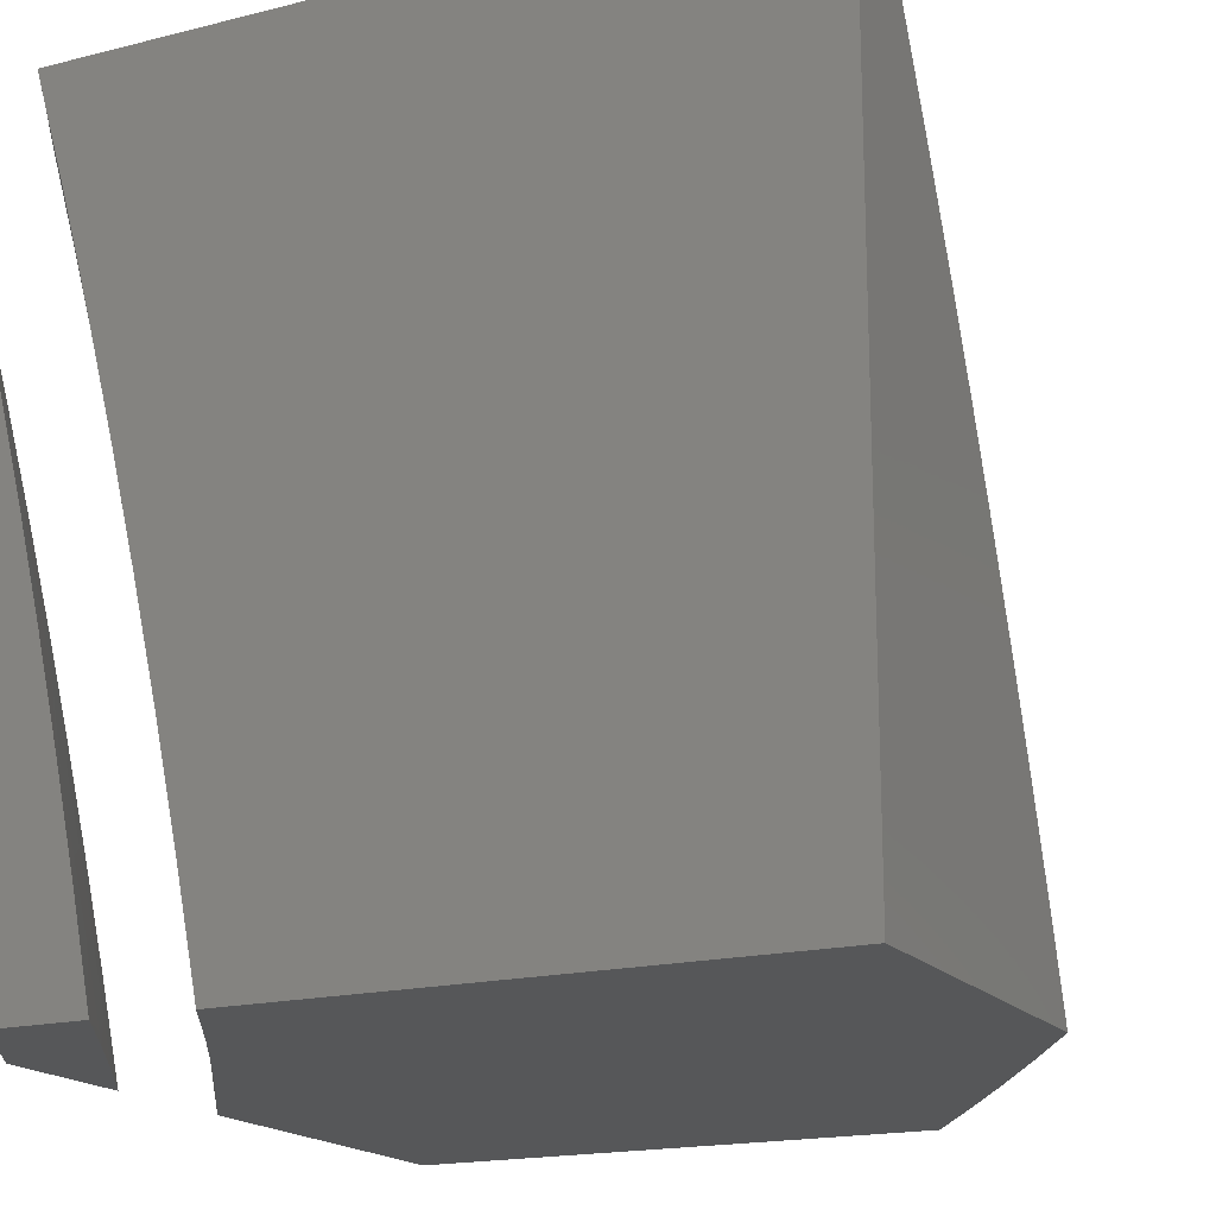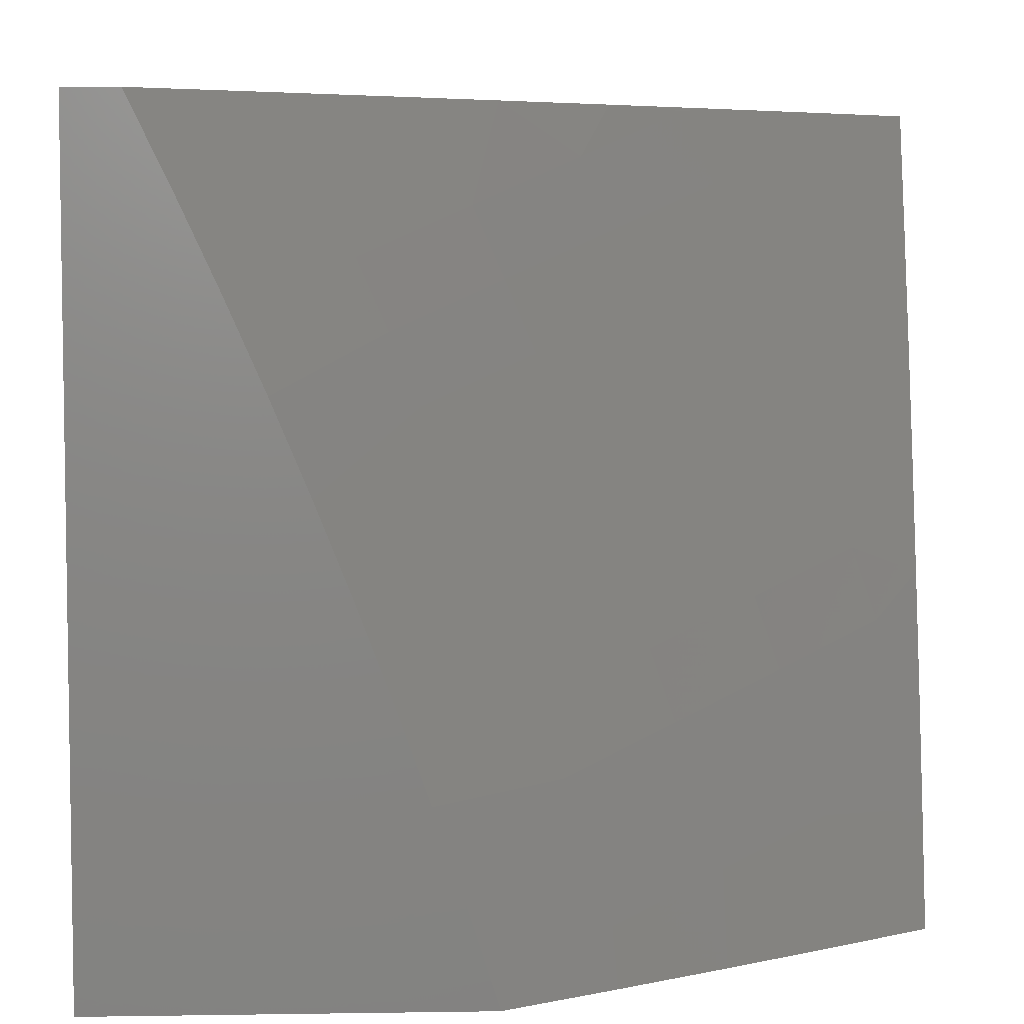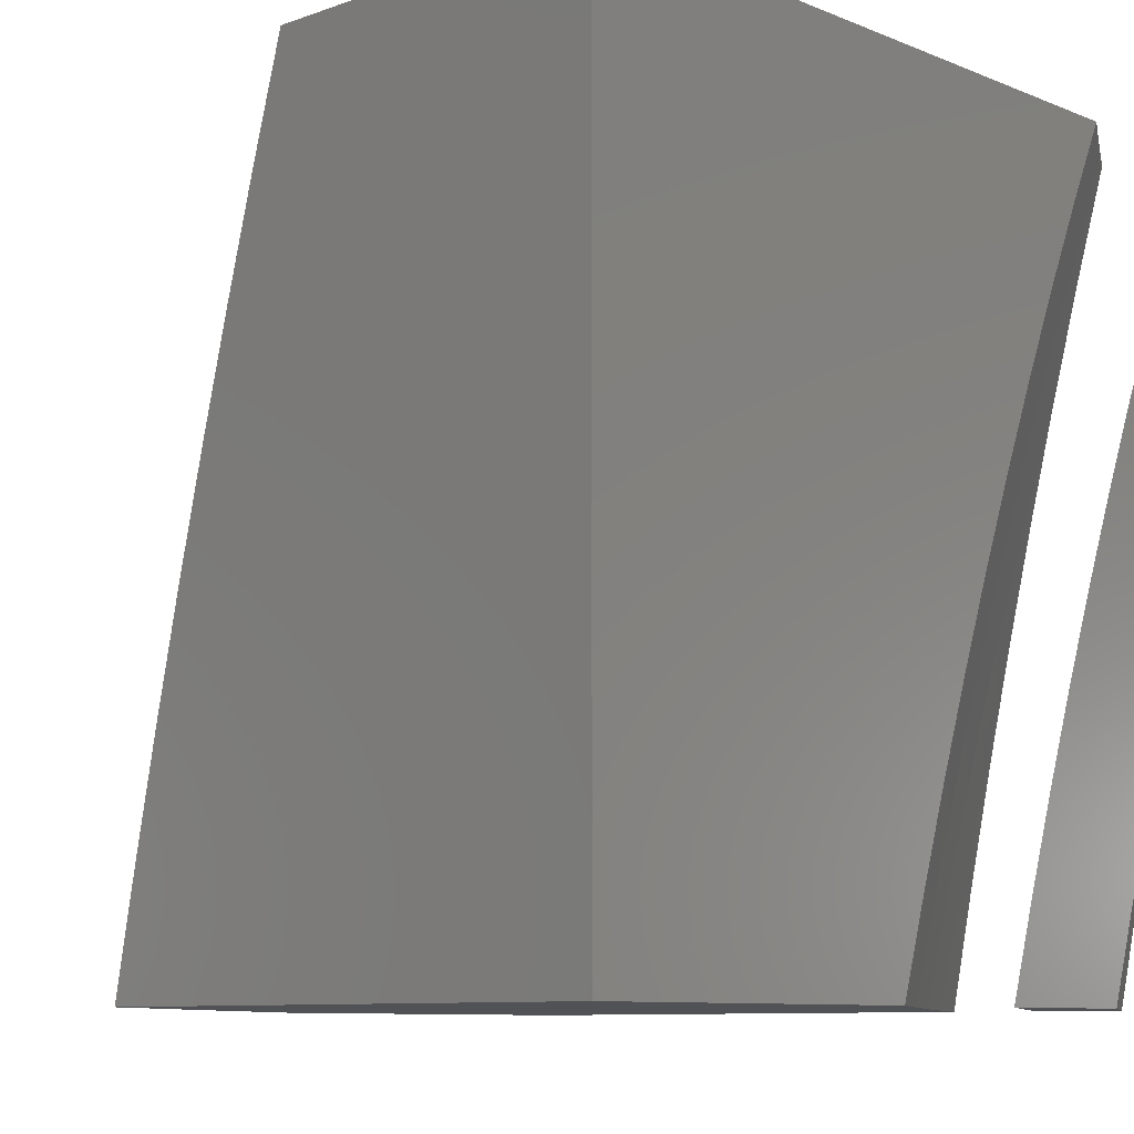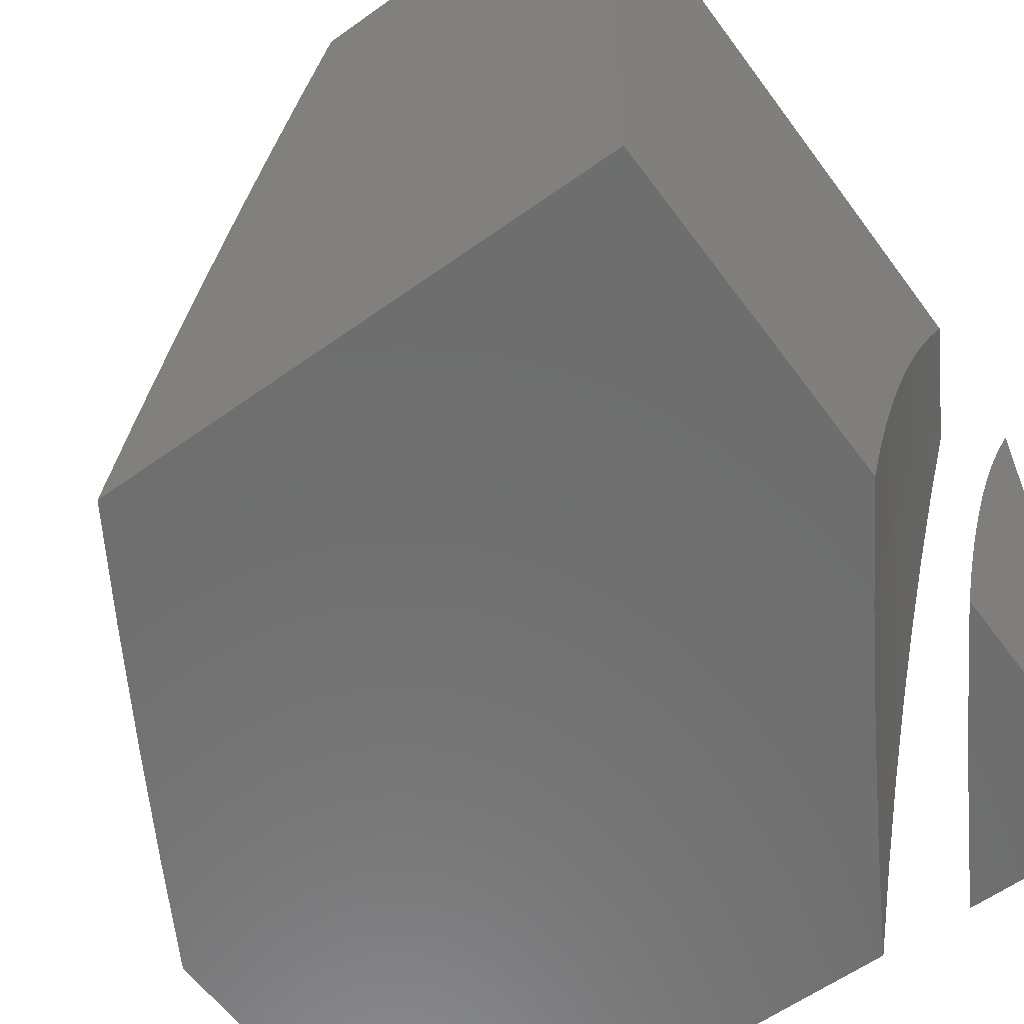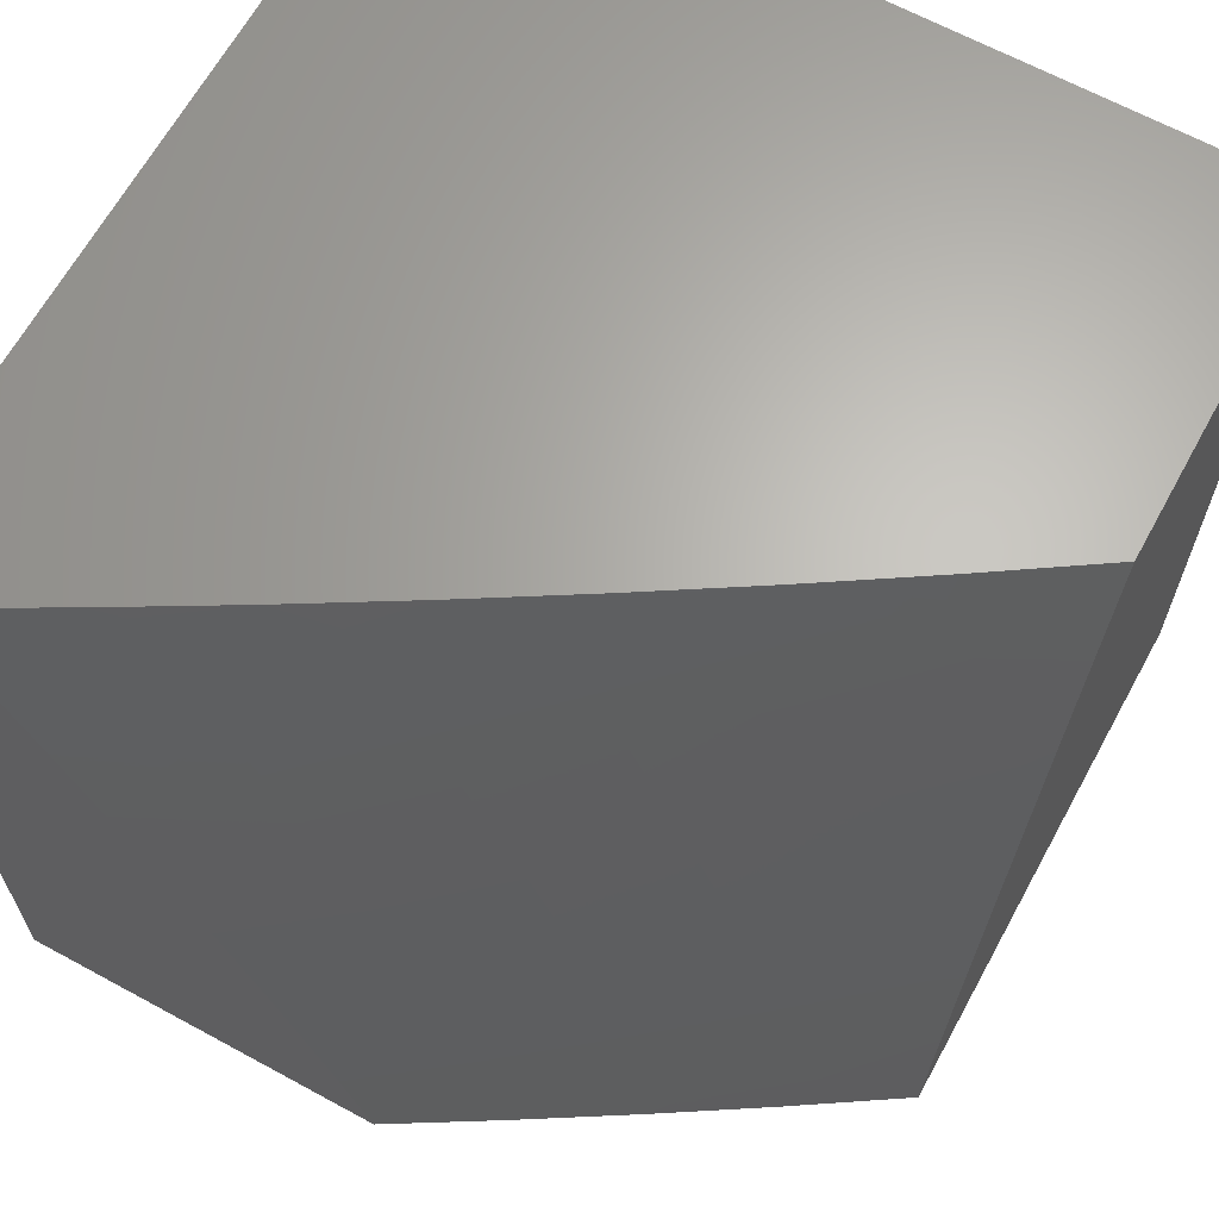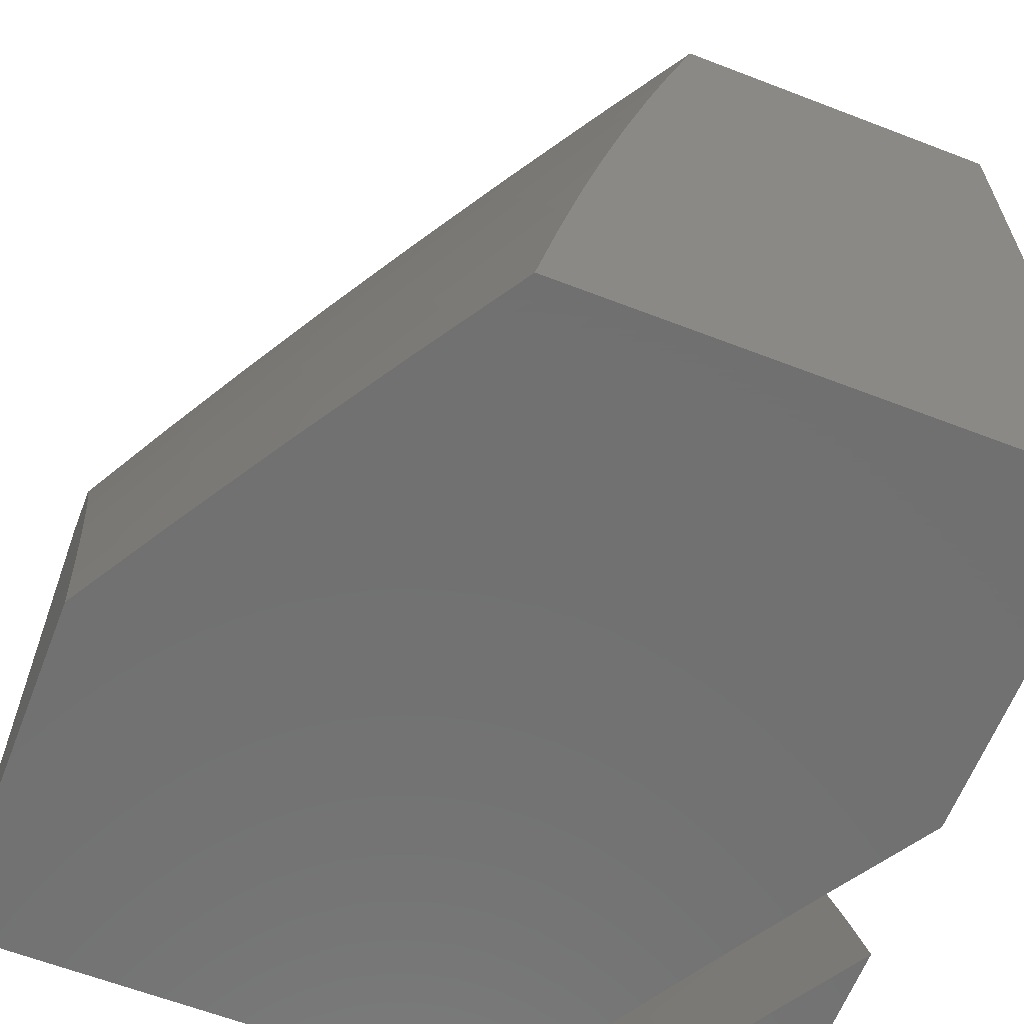
<metadata>
{"format":"stl","ext":"stl","renderer":"f3d","projection":"perspective","resolution":1024,"background":"white","views":[{"elev":-17.7,"azim":116.4,"up":"+Y"},{"elev":5.6,"azim":177.3,"up":"+Y"},{"elev":-9.2,"azim":-46.8,"up":"+Y"},{"elev":-60.0,"azim":-53.8,"up":"+Y"},{"elev":65.2,"azim":-151.3,"up":"+Y"},{"elev":-62.8,"azim":-111.3,"up":"+Y"}]}
</metadata>
<code>
# stl→obj: 172 verts, 336 faces
v -6 2.447 -10
v -6.044 2.337 -10
v -6 2.336 -10.03
v -6 2.224 -10.05
v -6.086 2.225 -10
v -6.013 2.199 -10.05
v -6.04 2.125 -10.05
v -6 2.112 -10.08
v -6.065 2.051 -10.05
v -6 2 -10.1
v -6.055 2 -10.07
v -6.109 2 -10.03
v -6.126 2.113 -10
v -6.164 2 -10
v -6.356 2 -10
v -6.319 2.115 -10
v -6.238 2 -10.07
v -6.223 2.049 -10.07
v -6.12 2 -10.15
v -6.115 2.013 -10.14
v -6 2 -10.22
v -6.088 2.094 -10.14
v -6 2.129 -10.19
v -6.06 2.174 -10.14
v -6.031 2.254 -10.14
v -6.166 2.212 -10.07
v -6.137 2.293 -10.07
v -6.238 2.343 -10
v -6.106 2.374 -10.07
v -6.194 2.456 -10
v -6.074 2.454 -10.07
v -6.149 2.568 -10
v -6.041 2.534 -10.07
v -6.007 2.614 -10.07
v -6 2.516 -10.1
v -6 2.644 -10.07
v -6.101 2.679 -10
v -6 2.771 -10.04
v -6.052 2.789 -10
v -6 2.898 -10
v -6.195 2.131 -10.07
v -6.279 2.229 -10
v -6 2.387 -10.13
v -6 2.259 -10.16
v -6.065 3 -11
v -6.202 3 -10.92
v -6 3 -11
v -6 3 -10.09
v -6.337 3 -10.85
v -6.472 3 -10.77
v -6.605 3 -10.69
v -6.101 3 -10.03
v -6.05 3 -10.06
v -6.151 3 -10
v -6.738 3 -10.61
v -6.87 3 -10.52
v -7 3 -10.44
v -7 3 -10
v -7 2.859 -10.47
v -7 2.717 -10.51
v -7 2 -10
v -7 2.574 -10.55
v -7 2.431 -10.58
v -7 2.288 -10.61
v -7 2.144 -10.64
v -7 2 -10.67
v -6.544 2 -10
v -6.509 2.114 -10
v -6.471 2.227 -10
v -6.431 2.34 -10
v -6.389 2.452 -10
v -6.345 2.563 -10
v -6.299 2.674 -10
v -6.252 2.783 -10
v -6.202 2.892 -10
v -6.868 2 -10.76
v -6.41 2 -10.09
v -6.734 2 -10.84
v -6.274 2 -10.17
v -6.6 2 -10.92
v -6.138 2 -10.25
v -6.465 2 -11
v -6 2 -10.33
v -6 2 -11
v -6 2.859 -10.13
v -6 2.717 -10.17
v -6 2.574 -10.21
v -6 2.431 -10.24
v -6 2.288 -10.27
v -6 2.144 -10.3
v -6.428 2.114 -11
v -6.39 2.228 -11
v -6.349 2.34 -11
v -6.307 2.452 -11
v -6.262 2.563 -11
v -6.216 2.674 -11
v -6.168 2.783 -11
v -6.118 2.892 -11
v -6.044 2.926 -10.09
v -6.081 2.848 -10.09
v -6.117 2.77 -10.09
v -6.034 2.639 -10.17
v -6.068 2.561 -10.17
v -6.1 2.483 -10.17
v -6.187 2.611 -10.09
v -6.22 2.532 -10.09
v -6.153 2.691 -10.09
v -6.252 2.451 -10.09
v -6.283 2.371 -10.09
v -6.313 2.29 -10.09
v -6.342 2.209 -10.09
v -6.22 2.166 -10.17
v -6.247 2.086 -10.17
v -6.123 2.045 -10.25
v -6.369 2.127 -10.09
v -6.273 2.006 -10.17
v -6.396 2.045 -10.09
v -6.097 2.123 -10.25
v -6.191 2.246 -10.17
v -6.069 2.201 -10.25
v -6.04 2.279 -10.25
v -6.01 2.357 -10.25
v -6.131 2.404 -10.17
v -6.162 2.325 -10.17
v -6.234 2.984 -10.91
v -6.272 2.903 -10.91
v -6.402 2.963 -10.82
v -6.44 2.88 -10.82
v -6.57 2.938 -10.73
v -6.698 2.996 -10.63
v -6.737 2.909 -10.63
v -6.865 2.964 -10.53
v -6.903 2.875 -10.53
v -6.939 2.786 -10.53
v -6.975 2.696 -10.53
v -6.878 2.557 -10.63
v -6.91 2.467 -10.63
v -6.746 2.507 -10.73
v -6.778 2.42 -10.73
v -6.613 2.458 -10.82
v -6.644 2.372 -10.82
v -6.478 2.408 -10.91
v -6.509 2.324 -10.91
v -6.309 2.822 -10.91
v -6.345 2.74 -10.91
v -6.38 2.657 -10.91
v -6.512 2.713 -10.82
v -6.547 2.628 -10.82
v -6.679 2.681 -10.73
v -6.713 2.595 -10.73
v -6.844 2.645 -10.63
v -6.414 2.575 -10.91
v -6.58 2.543 -10.82
v -6.447 2.492 -10.91
v -6.538 2.24 -10.91
v -6.567 2.155 -10.91
v -6.594 2.07 -10.91
v -6.731 2.113 -10.82
v -6.758 2.026 -10.82
v -6.894 2.066 -10.73
v -6.972 2.288 -10.63
v -6.866 2.155 -10.73
v -6.942 2.378 -10.63
v -6.477 2.797 -10.82
v -6.607 2.853 -10.73
v -6.644 2.767 -10.73
v -6.774 2.821 -10.63
v -6.81 2.734 -10.63
v -6.674 2.286 -10.82
v -6.703 2.2 -10.82
v -6.808 2.332 -10.73
v -6.838 2.244 -10.73
f 1 2 3
f 3 2 4
f 4 2 5
f 4 5 6
f 6 5 7
f 6 7 8
f 8 7 9
f 8 9 10
f 10 9 11
f 11 9 12
f 12 9 13
f 12 13 14
f 5 13 7
f 7 13 9
f 8 4 6
f 15 16 17
f 17 16 18
f 17 18 19
f 19 18 20
f 19 20 21
f 21 20 22
f 21 22 23
f 23 22 24
f 23 24 25
f 25 24 26
f 25 26 27
f 27 26 28
f 27 28 29
f 29 28 30
f 29 30 31
f 31 30 32
f 31 32 33
f 33 32 34
f 33 34 35
f 35 34 36
f 36 34 37
f 36 37 38
f 38 37 39
f 38 39 40
f 18 16 41
f 41 16 42
f 41 42 26
f 26 42 28
f 32 37 34
f 33 35 31
f 31 35 43
f 31 43 29
f 29 43 44
f 29 44 25
f 25 44 23
f 22 20 18
f 24 22 41
f 41 22 18
f 26 24 41
f 25 27 29
f 21 10 19
f 19 10 11
f 19 11 17
f 17 11 12
f 17 12 14
f 14 15 17
f 13 28 14
f 14 28 42
f 14 42 16
f 28 13 30
f 30 13 5
f 30 5 32
f 32 5 2
f 32 2 37
f 37 2 1
f 37 1 39
f 39 1 40
f 16 15 14
f 3 36 1
f 1 36 38
f 1 38 40
f 36 3 35
f 35 3 4
f 35 4 43
f 43 4 8
f 43 8 44
f 44 8 10
f 44 10 23
f 23 10 21
f 45 46 47
f 47 46 48
f 48 46 49
f 48 49 50
f 51 52 50
f 50 52 53
f 50 53 48
f 52 51 54
f 54 51 55
f 54 55 56
f 57 58 56
f 56 58 54
f 57 59 58
f 58 59 60
f 58 60 61
f 61 60 62
f 61 62 63
f 63 64 61
f 61 64 65
f 61 65 66
f 67 68 61
f 61 68 69
f 61 69 70
f 61 70 58
f 58 70 71
f 58 71 72
f 72 73 58
f 58 73 74
f 58 74 75
f 75 54 58
f 61 66 67
f 67 66 76
f 67 76 77
f 77 76 78
f 77 78 79
f 79 78 80
f 79 80 81
f 81 80 82
f 81 82 83
f 83 82 84
f 48 85 47
f 47 85 86
f 47 86 87
f 87 88 47
f 47 88 84
f 84 88 89
f 84 89 90
f 90 83 84
f 82 91 84
f 84 91 92
f 84 92 93
f 93 94 84
f 84 94 95
f 84 95 96
f 96 97 84
f 84 97 98
f 84 98 47
f 47 98 45
f 52 54 99
f 99 54 75
f 99 75 100
f 100 75 101
f 100 101 86
f 86 101 102
f 86 102 87
f 87 102 103
f 87 103 104
f 104 103 105
f 104 105 106
f 106 105 73
f 106 73 72
f 75 74 101
f 101 74 107
f 101 107 102
f 102 107 103
f 74 73 107
f 107 73 105
f 107 105 103
f 106 72 108
f 108 72 71
f 108 71 109
f 109 71 70
f 109 70 110
f 110 70 111
f 110 111 112
f 112 111 113
f 112 113 114
f 114 113 81
f 114 81 83
f 70 69 111
f 111 69 115
f 111 115 113
f 113 115 116
f 113 116 81
f 81 116 79
f 79 116 117
f 79 117 77
f 77 117 68
f 77 68 67
f 69 68 115
f 115 68 117
f 115 117 116
f 83 90 114
f 114 90 118
f 114 118 112
f 112 118 119
f 112 119 110
f 110 119 109
f 118 90 120
f 120 90 89
f 120 89 121
f 121 89 122
f 121 122 123
f 123 122 88
f 123 88 104
f 104 88 87
f 89 88 122
f 86 85 100
f 100 85 99
f 85 48 99
f 99 48 53
f 99 53 52
f 104 106 123
f 123 106 108
f 123 108 124
f 124 108 109
f 124 109 119
f 121 123 124
f 120 121 124
f 120 124 119
f 118 120 119
f 45 98 46
f 46 98 125
f 46 125 49
f 49 125 126
f 49 126 127
f 127 126 128
f 127 128 50
f 50 128 129
f 50 129 51
f 51 129 130
f 51 130 55
f 55 130 131
f 55 131 132
f 132 131 133
f 132 133 57
f 57 133 59
f 59 133 134
f 59 134 60
f 60 134 135
f 60 135 62
f 62 135 136
f 62 136 137
f 137 136 138
f 137 138 139
f 139 138 140
f 139 140 141
f 141 140 142
f 141 142 143
f 143 142 93
f 143 93 92
f 125 98 126
f 126 98 97
f 126 97 144
f 144 97 96
f 144 96 145
f 145 96 146
f 145 146 147
f 147 146 148
f 147 148 149
f 149 148 150
f 149 150 151
f 151 150 136
f 151 136 135
f 96 95 146
f 146 95 152
f 146 152 148
f 148 152 153
f 148 153 150
f 150 153 138
f 150 138 136
f 95 94 152
f 152 94 154
f 152 154 153
f 153 154 140
f 153 140 138
f 154 94 142
f 142 94 93
f 143 92 155
f 155 92 91
f 155 91 156
f 156 91 157
f 156 157 158
f 158 157 78
f 158 78 159
f 159 78 76
f 159 76 160
f 160 76 66
f 160 66 65
f 91 82 157
f 157 82 80
f 157 80 78
f 64 161 65
f 65 161 162
f 65 162 160
f 160 162 158
f 160 158 159
f 161 64 163
f 163 64 63
f 163 63 137
f 137 63 62
f 57 56 132
f 132 56 55
f 50 49 127
f 126 144 128
f 128 144 164
f 128 164 165
f 165 164 166
f 165 166 167
f 167 166 168
f 167 168 134
f 134 168 135
f 131 130 129
f 131 129 165
f 165 129 128
f 145 147 164
f 164 147 166
f 131 165 167
f 168 166 149
f 149 166 147
f 134 133 167
f 167 133 131
f 144 145 164
f 135 168 151
f 151 168 149
f 142 140 154
f 141 143 169
f 169 143 155
f 169 155 170
f 170 155 156
f 170 156 158
f 163 137 139
f 139 141 171
f 171 141 169
f 171 169 172
f 172 169 170
f 172 170 162
f 162 170 158
f 161 163 171
f 171 163 139
f 161 171 172
f 162 161 172

</code>
